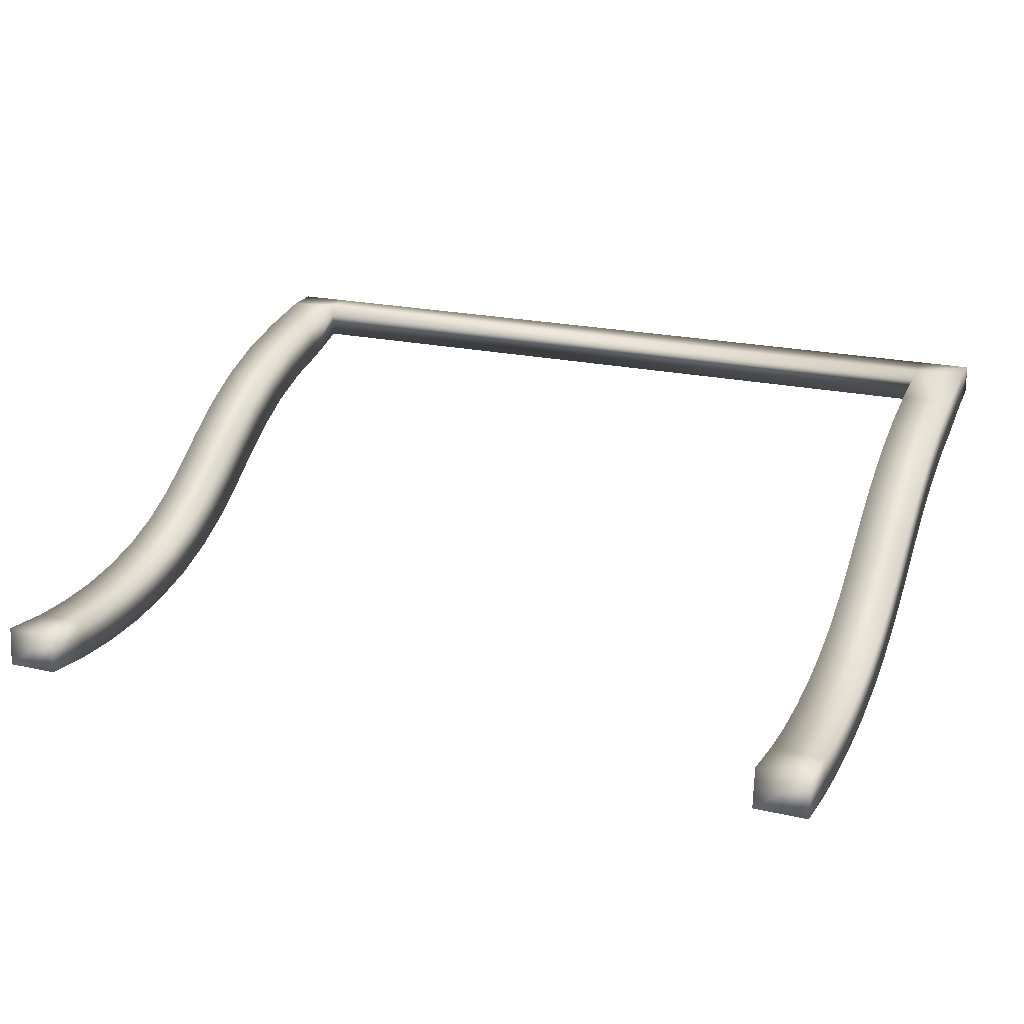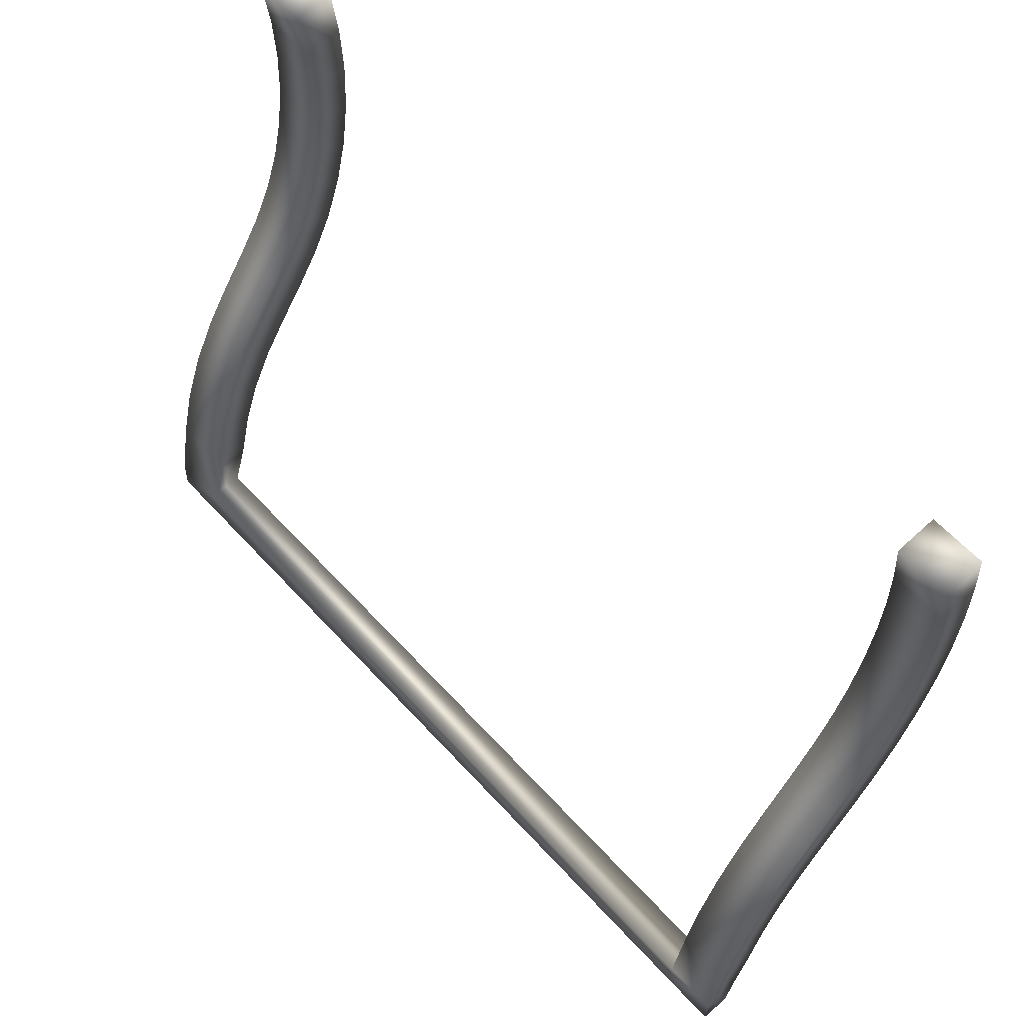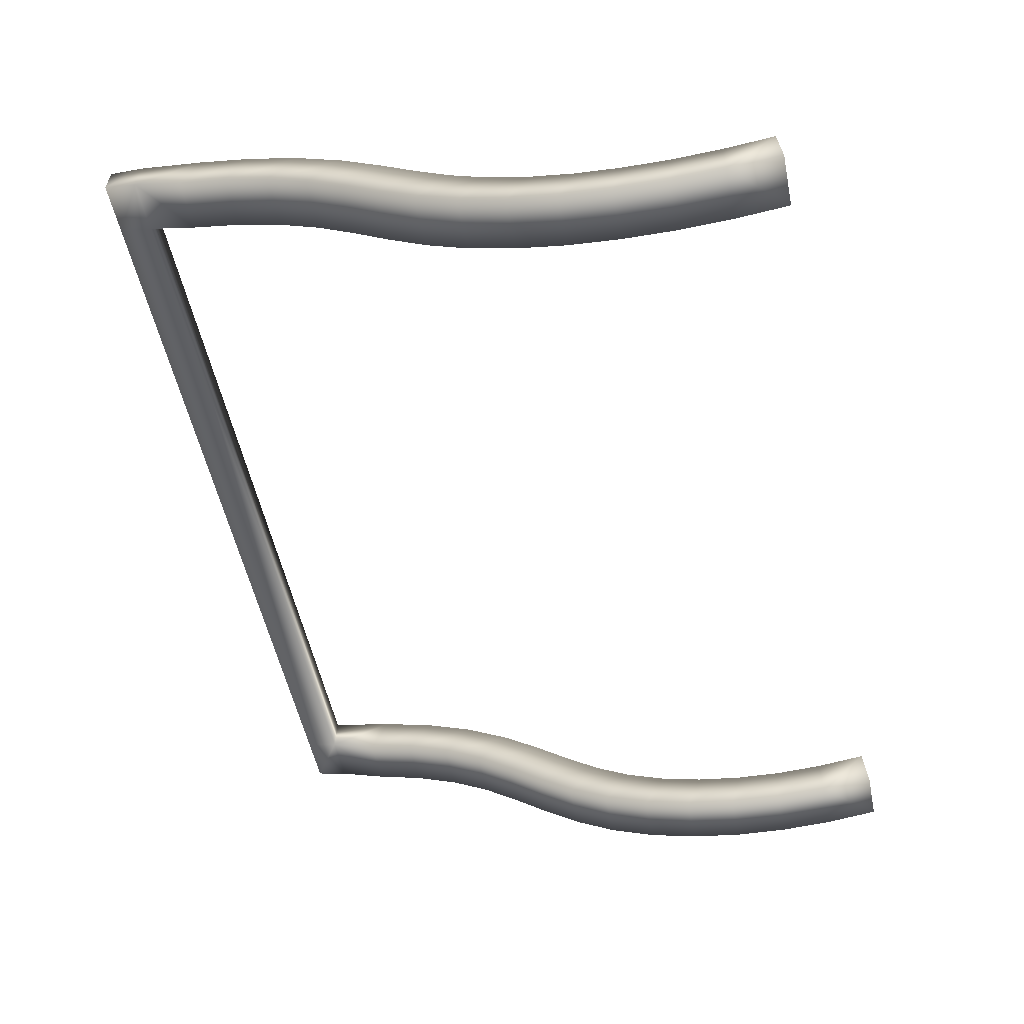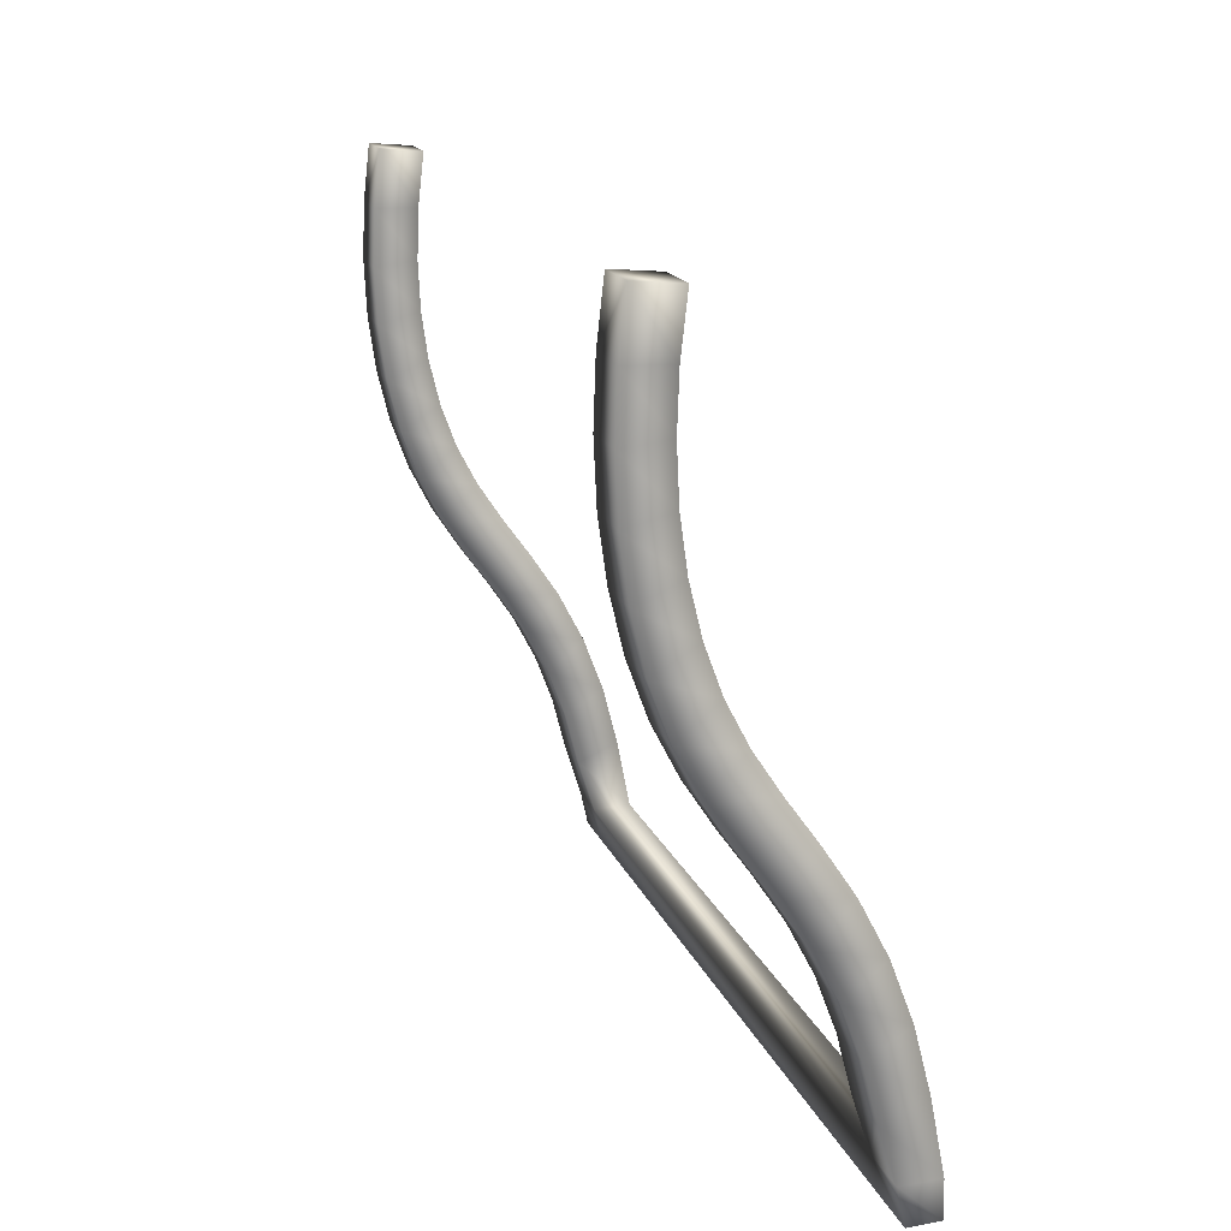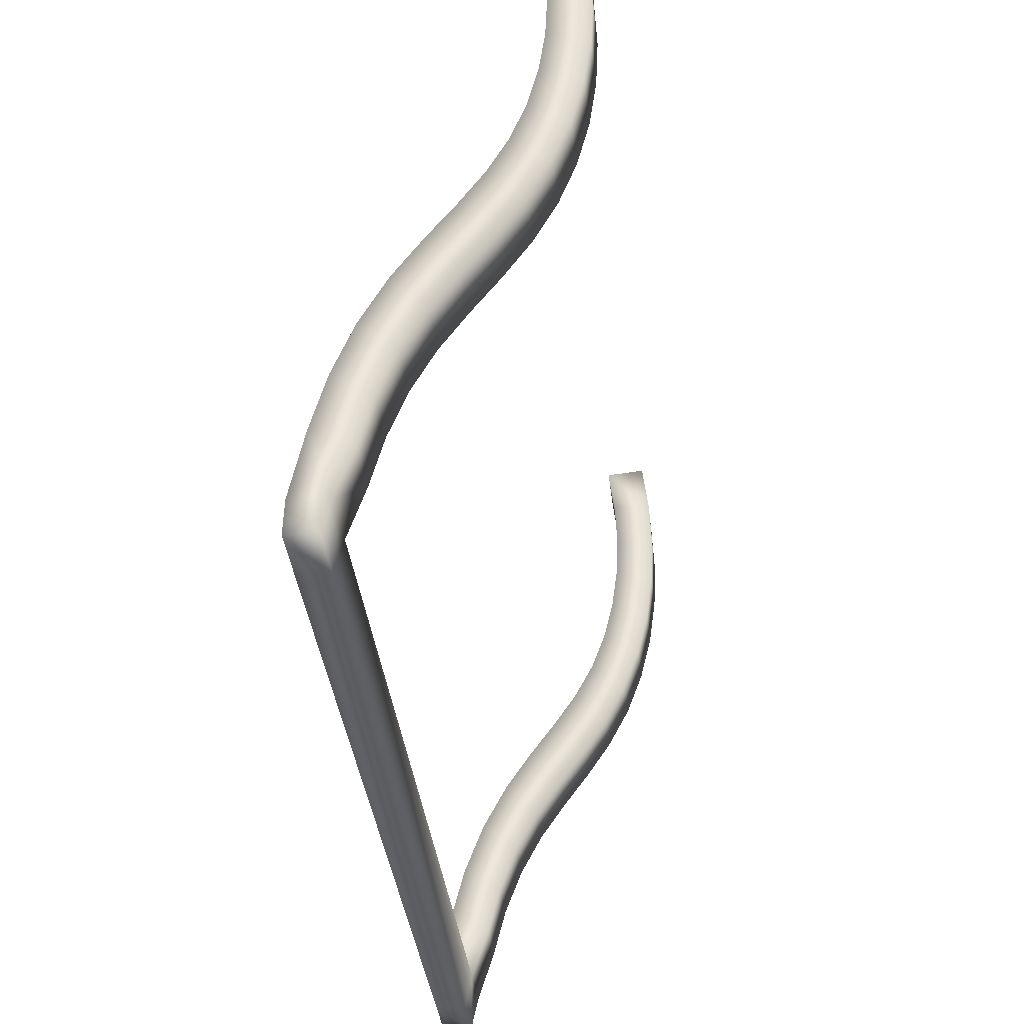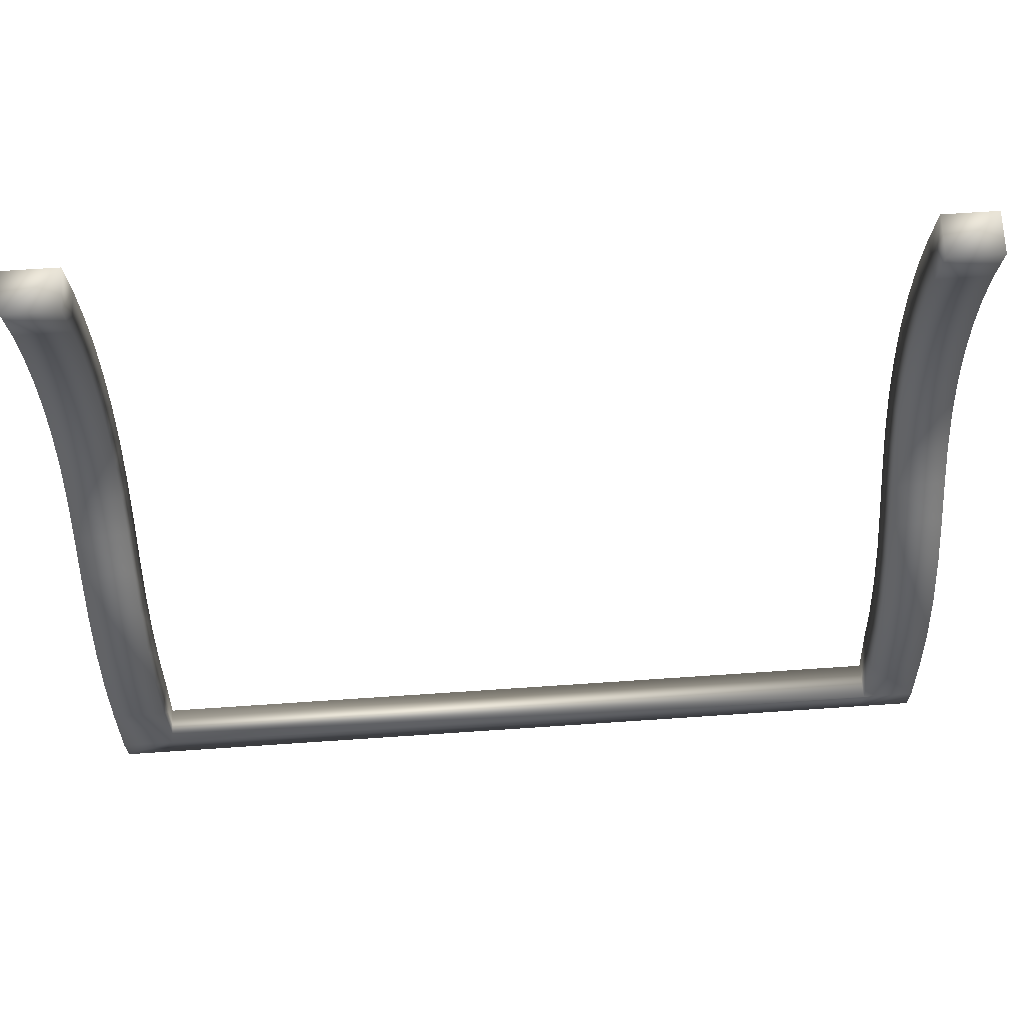
<metadata>
{"format":"obj","ext":"obj","renderer":"f3d","projection":"perspective","resolution":1024,"background":"white","views":[{"elev":20.7,"azim":22.4,"up":"+Y"},{"elev":60.1,"azim":-132.1,"up":"+Z"},{"elev":-53.4,"azim":-78.3,"up":"+Y"},{"elev":15.9,"azim":74.2,"up":"+Z"},{"elev":-37.7,"azim":-83.4,"up":"+Z"},{"elev":68.3,"azim":176.1,"up":"+Z"}]}
</metadata>
<code>
o Sillon-patas-dos.obj
g default
v -0.353 0.2193 -0.05642
v -0.4033 0.2193 -0.05642
v -0.4033 0.02129 0.6009
v -0.353 0.02129 0.6009
v -0.4033 0.09646 0.2284
v -0.353 0.09646 0.2284
v -0.4033 0.1849 0.07114
v -0.353 0.1849 0.07114
v -0.4033 0.2122 -0.02419
v -0.353 0.2122 -0.02419
v -0.4033 0.1969 0.0239
v -0.353 0.1969 0.0239
v -0.4033 0.147 0.156
v -0.353 0.147 0.156
v -0.4033 0.1682 0.1155
v -0.353 0.1682 0.1155
v -0.4033 0.1223 0.1928
v -0.353 0.1223 0.1928
v -0.4033 0.02293 0.3981
v -0.353 0.02293 0.3981
v -0.4033 0.05087 0.3061
v -0.353 0.05087 0.3061
v -0.4033 0.07197 0.2654
v -0.353 0.07197 0.2654
v -0.4033 0.03447 0.3506
v -0.353 0.03447 0.3506
v -0.4033 0.01372 0.4984
v -0.353 0.01372 0.4984
v -0.4033 0.01607 0.4477
v -0.353 0.01607 0.4477
v -0.4033 0.01557 0.5497
v -0.353 0.01557 0.5497
v -0.4033 0.05434 0.5489
v -0.4033 0.05987 0.5976
v -0.353 0.05987 0.5976
v -0.353 0.05434 0.5489
v -0.4033 0.152 0.2292
v -0.4033 0.1263 0.2645
v -0.353 0.1263 0.2645
v -0.353 0.152 0.2292
v -0.4033 0.2346 0.04098
v -0.4033 0.2211 0.09391
v -0.353 0.2211 0.09391
v -0.353 0.2346 0.04097
v -0.353 0.2475 -0.05476
v -0.4033 0.2475 -0.05476
v -0.4033 0.2468 -0.02247
v -0.353 0.2468 -0.02247
v -0.4033 0.2022 0.144
v -0.4033 0.1785 0.1895
v -0.353 0.1785 0.1895
v -0.353 0.2022 0.144
v -0.4033 0.0708 0.3729
v -0.4033 0.06075 0.4143
v -0.353 0.06075 0.4143
v -0.353 0.0708 0.3729
v -0.4033 0.1036 0.2987
v -0.4033 0.08497 0.3344
v -0.353 0.08497 0.3344
v -0.353 0.1036 0.2987
v -0.4033 0.05474 0.4579
v -0.4033 0.05266 0.503
v -0.353 0.05266 0.503
v -0.353 0.05474 0.4579
v 0.4213 0.2193 -0.05642
v 0.3711 0.02129 0.6009
v 0.4213 0.02129 0.6009
v 0.3711 0.09646 0.2284
v 0.4213 0.09646 0.2284
v 0.3711 0.1849 0.07114
v 0.4213 0.1849 0.07114
v 0.4213 0.2122 -0.02419
v 0.3711 0.1969 0.0239
v 0.4213 0.1969 0.0239
v 0.3711 0.147 0.156
v 0.4213 0.147 0.156
v 0.3711 0.1682 0.1155
v 0.4213 0.1682 0.1155
v 0.3711 0.1223 0.1928
v 0.4213 0.1223 0.1928
v 0.3711 0.02293 0.3981
v 0.4213 0.02293 0.3981
v 0.3711 0.05087 0.3061
v 0.4213 0.05087 0.3061
v 0.3711 0.07197 0.2654
v 0.4213 0.07197 0.2654
v 0.3711 0.03447 0.3506
v 0.4213 0.03447 0.3506
v 0.3711 0.01372 0.4984
v 0.4213 0.01372 0.4984
v 0.3711 0.01607 0.4477
v 0.4213 0.01607 0.4477
v 0.3711 0.01557 0.5497
v 0.4213 0.01557 0.5497
v 0.3711 0.05434 0.5489
v 0.3711 0.05987 0.5976
v 0.4213 0.05987 0.5976
v 0.4213 0.05434 0.5489
v 0.3711 0.152 0.2292
v 0.3711 0.1263 0.2645
v 0.4213 0.1263 0.2645
v 0.4213 0.152 0.2292
v 0.3711 0.2346 0.04098
v 0.3711 0.2211 0.09391
v 0.4213 0.2211 0.09391
v 0.4213 0.2346 0.04097
v 0.4213 0.2475 -0.05476
v 0.4213 0.2468 -0.02247
v 0.3711 0.2022 0.144
v 0.3711 0.1785 0.1895
v 0.4213 0.1785 0.1895
v 0.4213 0.2022 0.144
v 0.3711 0.0708 0.3729
v 0.3711 0.06075 0.4143
v 0.4213 0.06075 0.4143
v 0.4213 0.0708 0.3729
v 0.3711 0.1036 0.2987
v 0.3711 0.08497 0.3344
v 0.4213 0.08497 0.3344
v 0.4213 0.1036 0.2987
v 0.3711 0.05474 0.4579
v 0.3711 0.05266 0.503
v 0.4213 0.05266 0.503
v 0.4213 0.05474 0.4579
v 0.3711 0.2193 -0.05642
v 0.3711 0.2475 -0.05476
v 0.3711 0.2468 -0.02247
v 0.3711 0.2122 -0.02419
g group_01_-_Default
f 33 34 35
f 35 36 33
f 37 38 39
f 39 40 37
f 41 42 43
f 43 44 41
f 45 46 47
f 47 48 45
f 47 41 44
f 44 48 47
f 49 50 51
f 51 52 49
f 42 49 52
f 52 43 42
f 50 37 40
f 40 51 50
f 53 54 55
f 55 56 53
f 57 58 59
f 59 60 57
f 38 57 60
f 60 39 38
f 58 53 56
f 56 59 58
f 61 62 63
f 63 64 61
f 54 61 64
f 64 55 54
f 62 33 36
f 36 63 62
f 31 32 4
f 4 3 31
f 17 18 6
f 6 5 17
f 11 12 8
f 8 7 11
f 1 10 9
f 9 2 1
f 9 10 12
f 12 11 9
f 15 16 14
f 14 13 15
f 7 8 16
f 16 15 7
f 13 14 18
f 18 17 13
f 25 26 20
f 20 19 25
f 23 24 22
f 22 21 23
f 5 6 24
f 24 23 5
f 21 22 26
f 26 25 21
f 29 30 28
f 28 27 29
f 19 20 30
f 30 29 19
f 27 28 32
f 32 31 27
f 31 3 34
f 34 33 31
f 4 32 36
f 36 35 4
f 17 5 38
f 38 37 17
f 6 18 40
f 40 39 6
f 11 7 42
f 42 41 11
f 8 12 44
f 44 43 8
f 1 2 46
f 46 45 1
f 2 9 47
f 47 46 2
f 9 11 41
f 41 47 9
f 12 10 48
f 48 44 12
f 15 13 50
f 50 49 15
f 14 16 52
f 52 51 14
f 7 15 49
f 49 42 7
f 16 8 43
f 43 52 16
f 13 17 37
f 37 50 13
f 18 14 51
f 51 40 18
f 25 19 54
f 54 53 25
f 20 26 56
f 56 55 20
f 23 21 58
f 58 57 23
f 22 24 60
f 60 59 22
f 5 23 57
f 57 38 5
f 24 6 39
f 39 60 24
f 21 25 53
f 53 58 21
f 26 22 59
f 59 56 26
f 29 27 62
f 62 61 29
f 28 30 64
f 64 63 28
f 19 29 61
f 61 54 19
f 30 20 55
f 55 64 30
f 27 31 33
f 33 62 27
f 32 28 63
f 63 36 32
f 95 96 97
f 97 98 95
f 99 100 101
f 101 102 99
f 103 104 105
f 105 106 103
f 107 126 127
f 127 108 107
f 127 103 106
f 106 108 127
f 109 110 111
f 111 112 109
f 104 109 112
f 112 105 104
f 110 99 102
f 102 111 110
f 113 114 115
f 115 116 113
f 117 118 119
f 119 120 117
f 100 117 120
f 120 101 100
f 118 113 116
f 116 119 118
f 121 122 123
f 123 124 121
f 114 121 124
f 124 115 114
f 122 95 98
f 98 123 122
f 93 94 67
f 67 66 93
f 79 80 69
f 69 68 79
f 73 74 71
f 71 70 73
f 65 72 128
f 128 125 65
f 128 72 74
f 74 73 128
f 77 78 76
f 76 75 77
f 70 71 78
f 78 77 70
f 75 76 80
f 80 79 75
f 87 88 82
f 82 81 87
f 85 86 84
f 84 83 85
f 68 69 86
f 86 85 68
f 83 84 88
f 88 87 83
f 91 92 90
f 90 89 91
f 81 82 92
f 92 91 81
f 89 90 94
f 94 93 89
f 93 66 96
f 96 95 93
f 66 67 97
f 97 96 66
f 67 94 98
f 98 97 67
f 79 68 100
f 100 99 79
f 69 80 102
f 102 101 69
f 73 70 104
f 104 103 73
f 71 74 106
f 106 105 71
f 65 125 126
f 126 107 65
f 72 65 107
f 107 108 72
f 128 73 103
f 103 127 128
f 74 72 108
f 108 106 74
f 77 75 110
f 110 109 77
f 76 78 112
f 112 111 76
f 70 77 109
f 109 104 70
f 78 71 105
f 105 112 78
f 75 79 99
f 99 110 75
f 80 76 111
f 111 102 80
f 87 81 114
f 114 113 87
f 82 88 116
f 116 115 82
f 85 83 118
f 118 117 85
f 84 86 120
f 120 119 84
f 68 85 117
f 117 100 68
f 86 69 101
f 101 120 86
f 83 87 113
f 113 118 83
f 88 84 119
f 119 116 88
f 91 89 122
f 122 121 91
f 90 92 124
f 124 123 90
f 81 91 121
f 121 114 81
f 92 82 115
f 115 124 92
f 89 93 95
f 95 122 89
f 94 90 123
f 123 98 94
f 1 45 126
f 126 125 1
f 45 48 127
f 127 126 45
f 48 10 128
f 128 127 48
f 10 1 125
f 125 128 10
f 3 4 35
f 35 34 3

</code>
